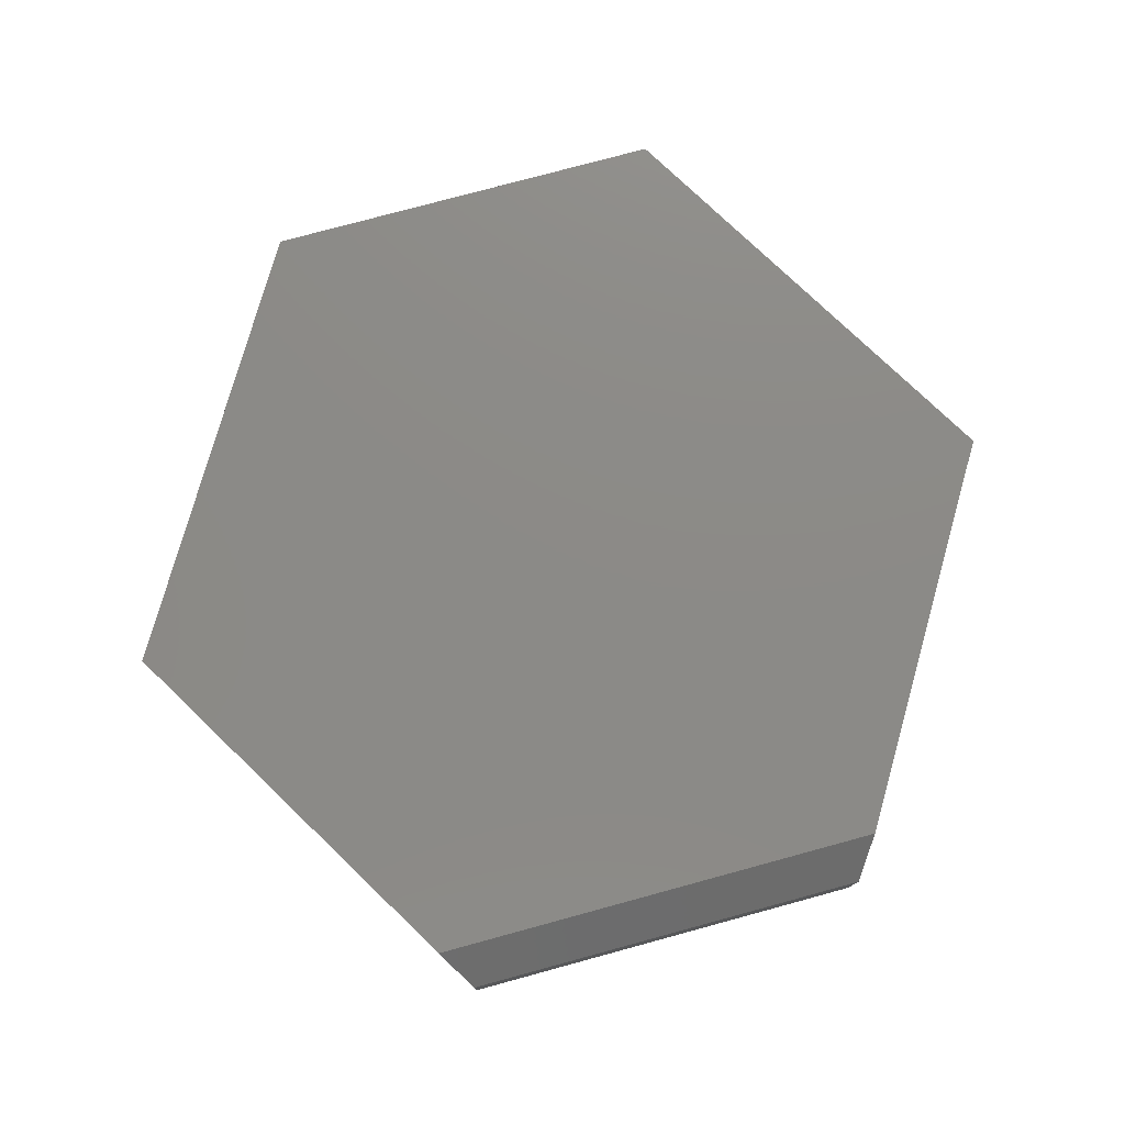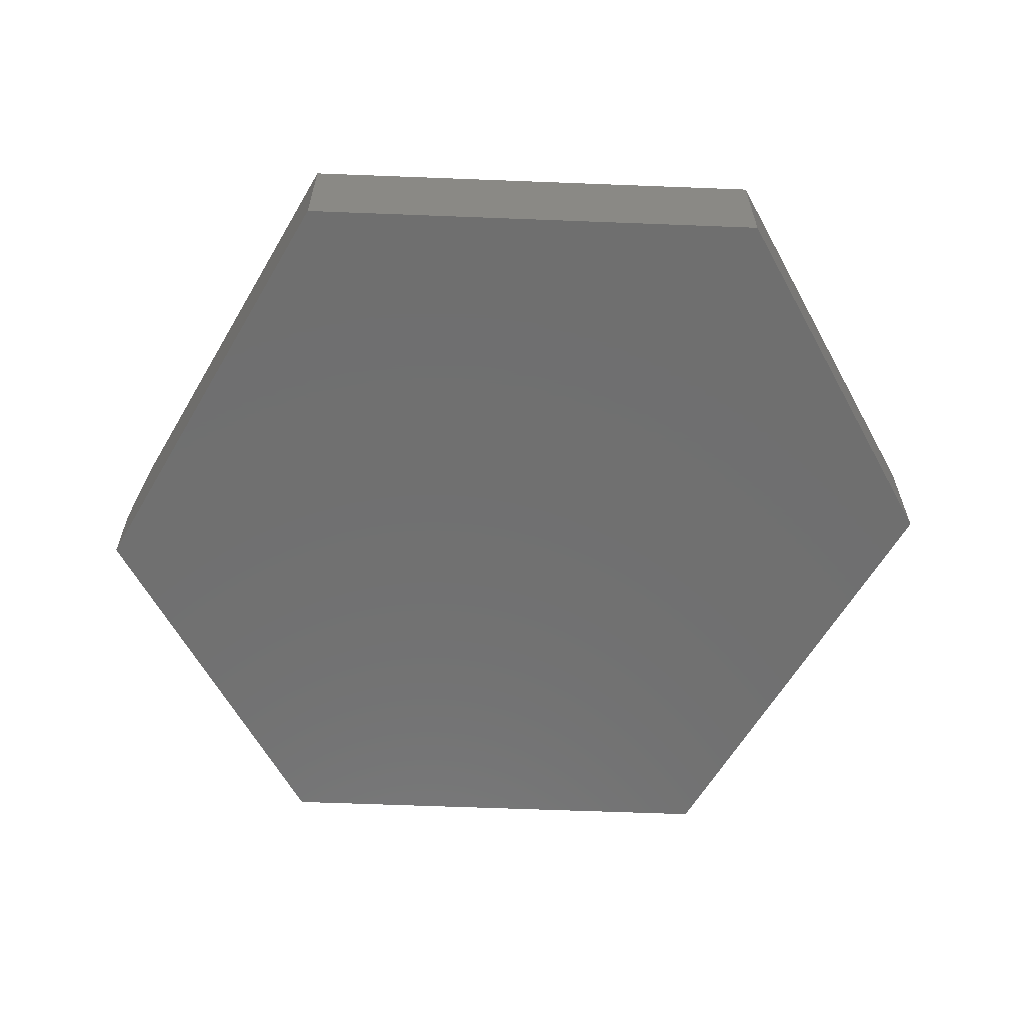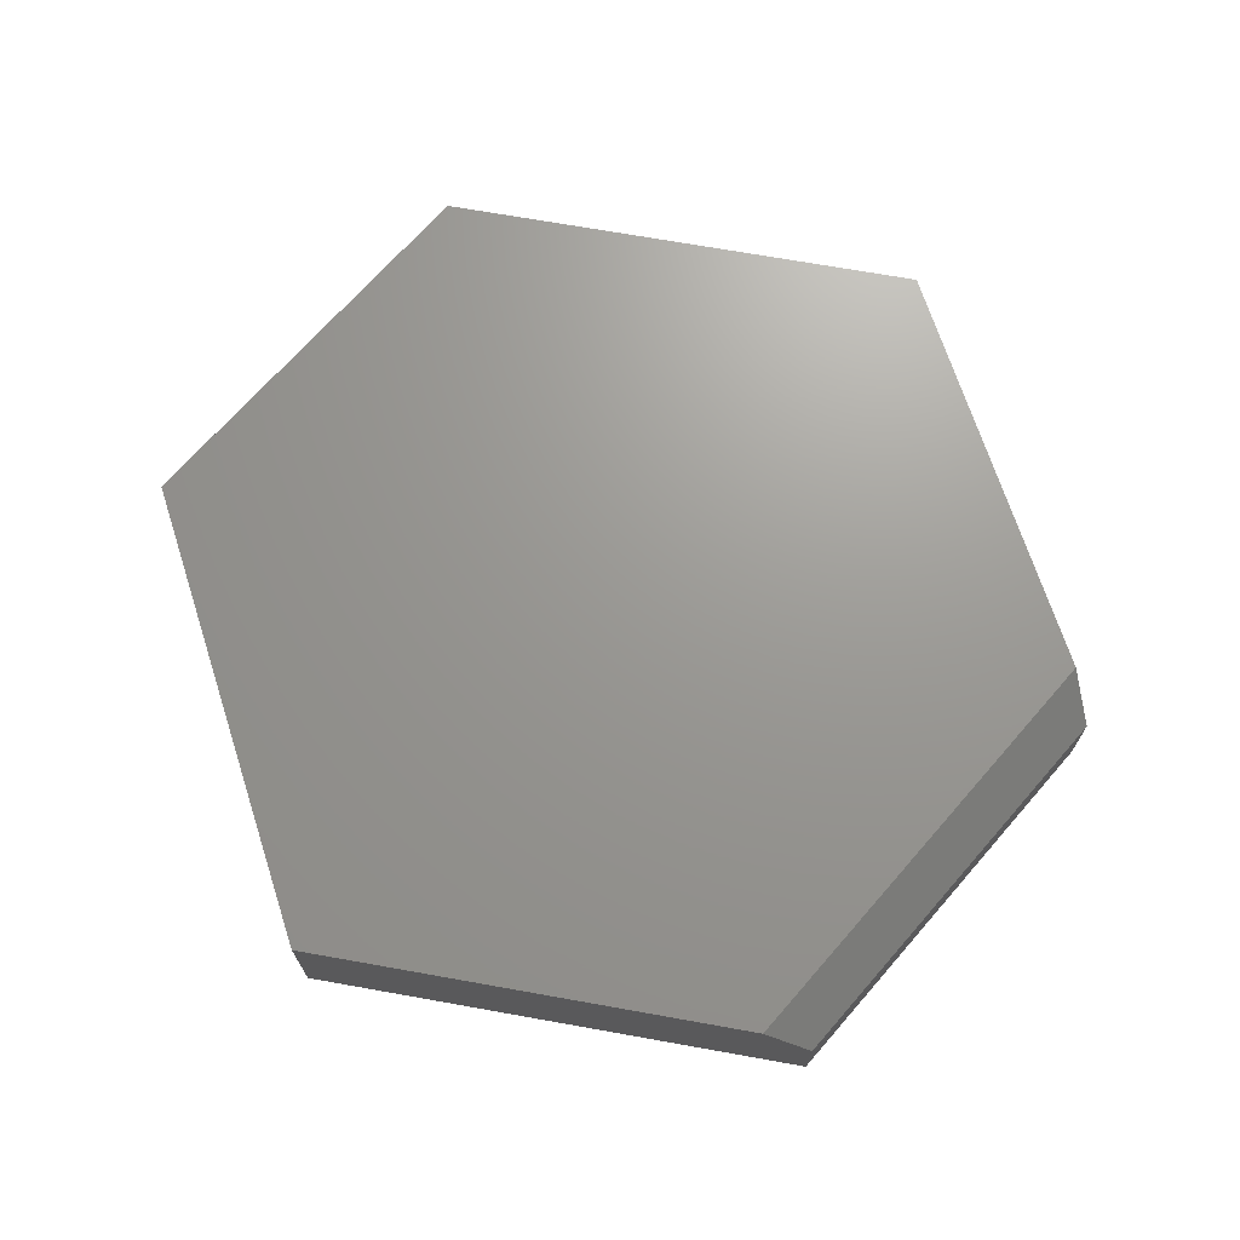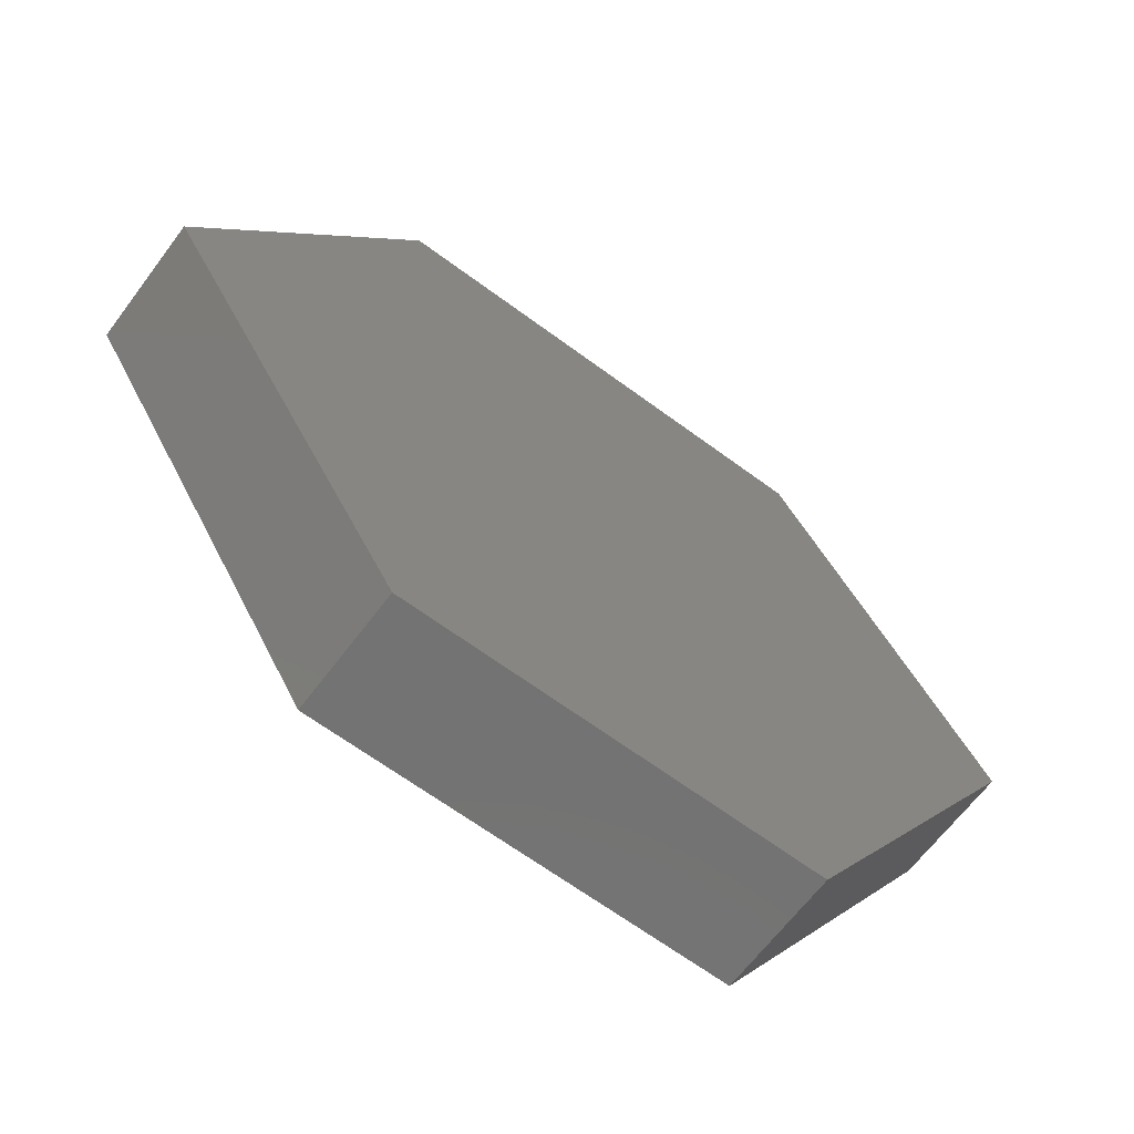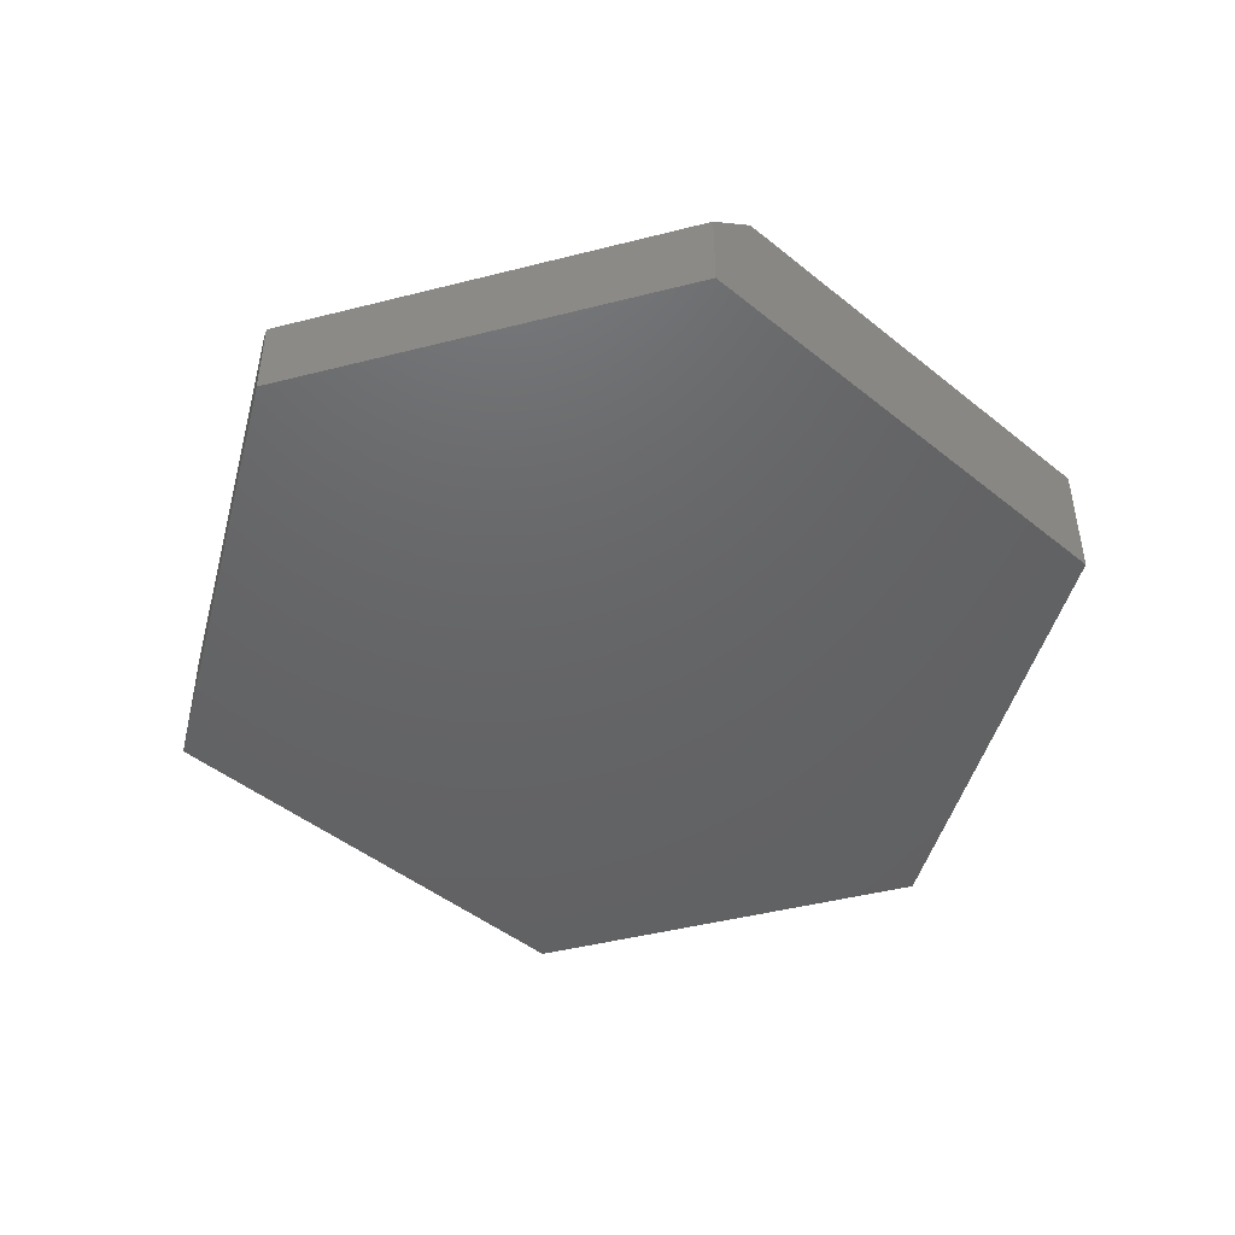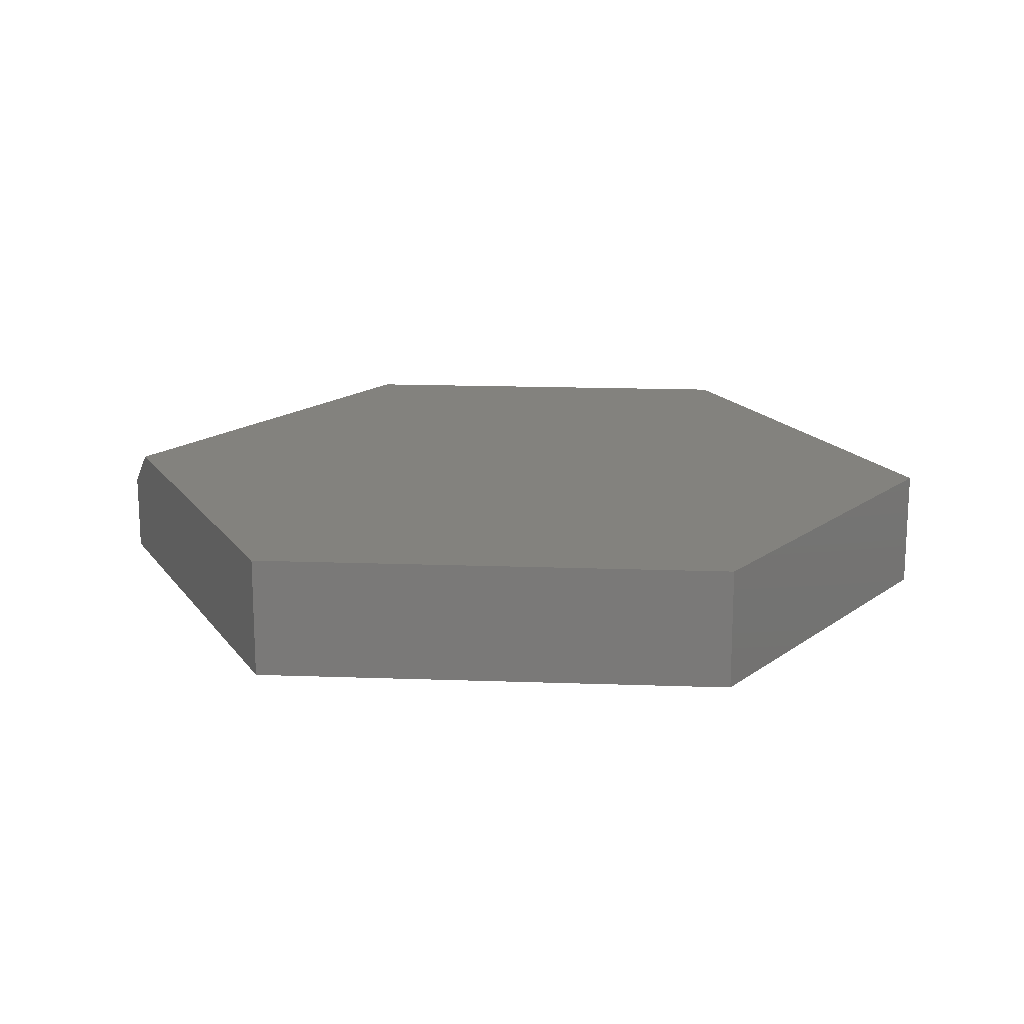
<metadata>
{"format":"stl","ext":"stl","renderer":"f3d","projection":"perspective","resolution":1024,"background":"white","views":[{"elev":77.3,"azim":-15.2,"up":"+Y"},{"elev":-61.6,"azim":118.7,"up":"+Y"},{"elev":69.8,"azim":-48.9,"up":"+Y"},{"elev":-64.9,"azim":143.2,"up":"+Z"},{"elev":-46.0,"azim":16.3,"up":"+Y"},{"elev":16.8,"azim":125.1,"up":"+Y"}]}
</metadata>
<code>
# stl→obj: 14 verts, 24 faces
v 0.04416 8.817e-17 0.07113
v 0.08684 9.291e-17 -1.068e-16
v -0.04416 7.836e-17 0.07113
v -0.08684 7.363e-17 -4.061e-17
v 0.03947 8.765e-17 -0.07895
v -0.03947 7.888e-17 -0.07895
v -0.08684 -0.02344 -4.061e-17
v -0.03947 -0.02344 0.07895
v -0.03947 -0.007812 0.07895
v 0.03947 -0.02344 0.07895
v 0.03947 -0.007812 0.07895
v 0.08684 -0.02344 -1.068e-16
v 0.03947 -0.02344 -0.07895
v -0.03947 -0.02344 -0.07895
f 1 2 3
f 3 2 4
f 2 5 4
f 4 5 6
f 4 7 3
f 3 7 8
f 3 8 9
f 10 11 8
f 8 11 9
f 12 2 10
f 10 2 1
f 10 1 11
f 11 1 9
f 9 1 3
f 10 8 12
f 12 8 7
f 12 7 13
f 13 7 14
f 13 5 12
f 12 5 2
f 14 6 13
f 13 6 5
f 7 4 14
f 14 4 6

</code>
